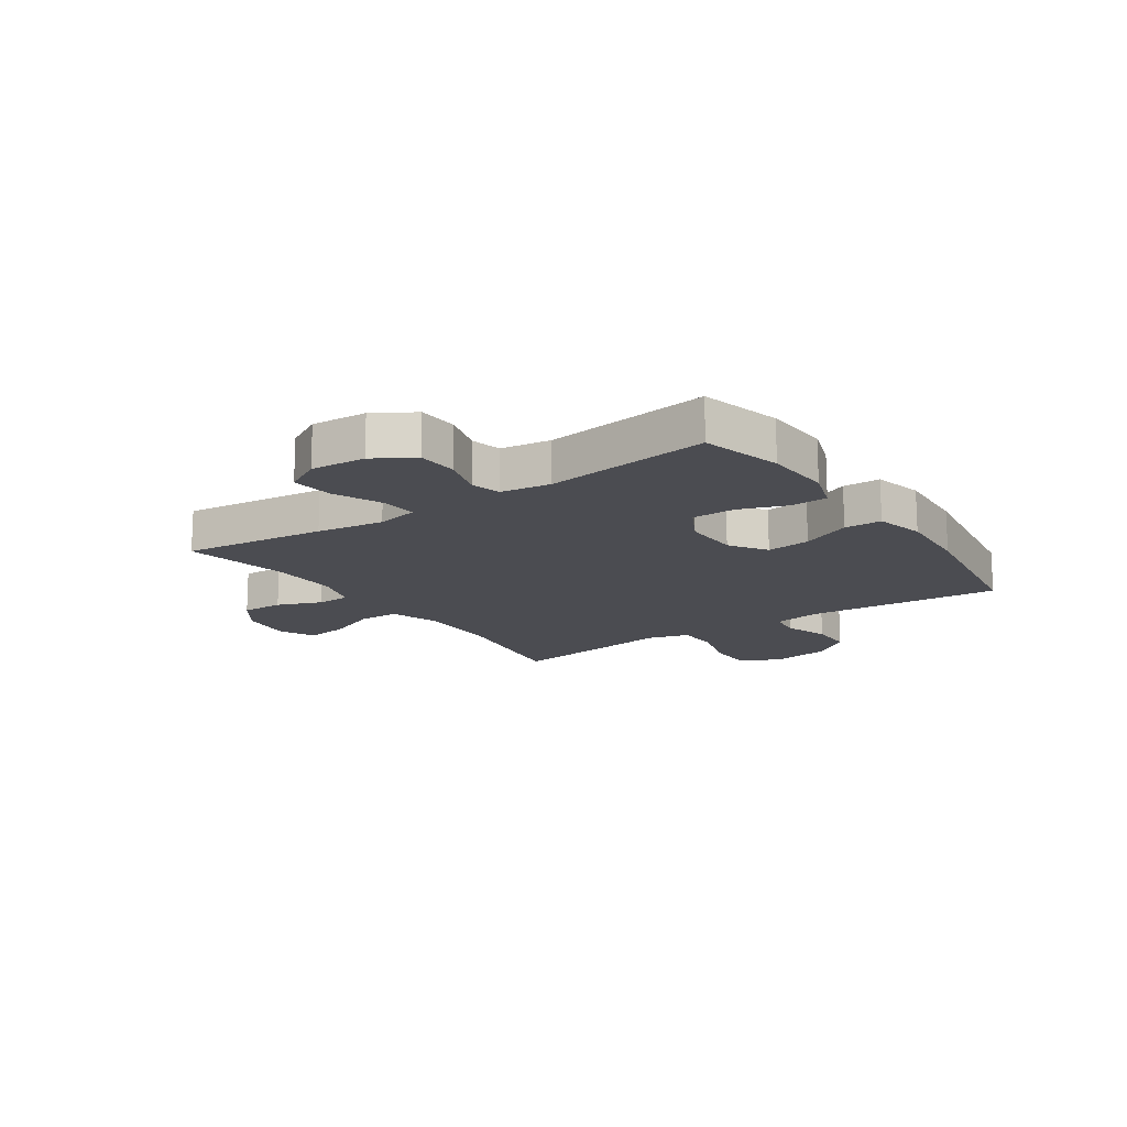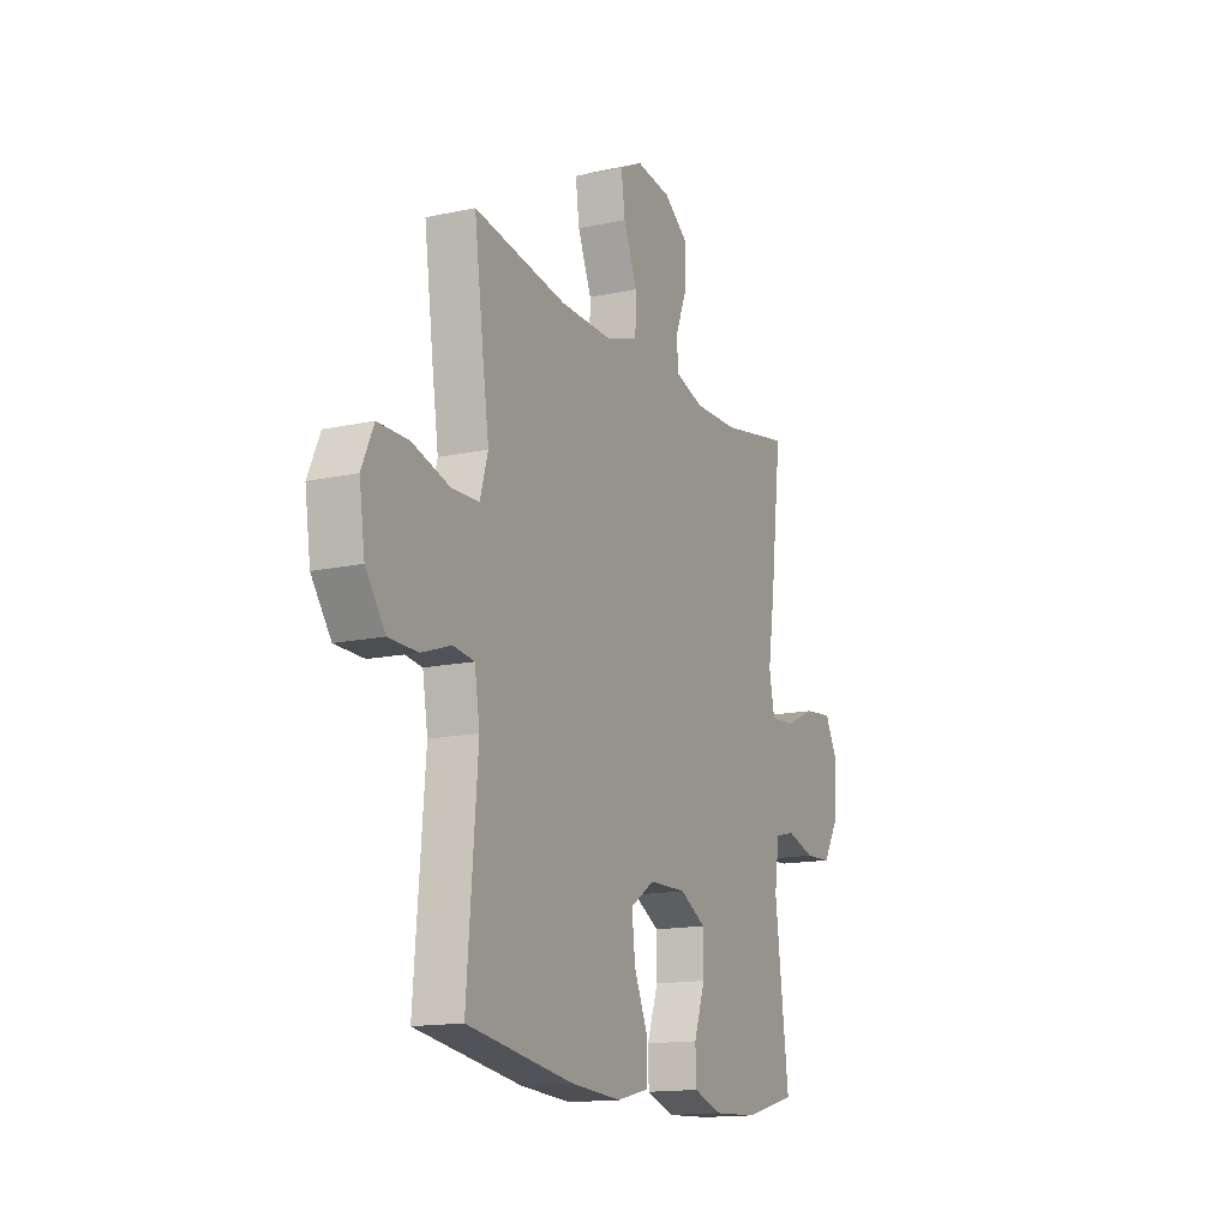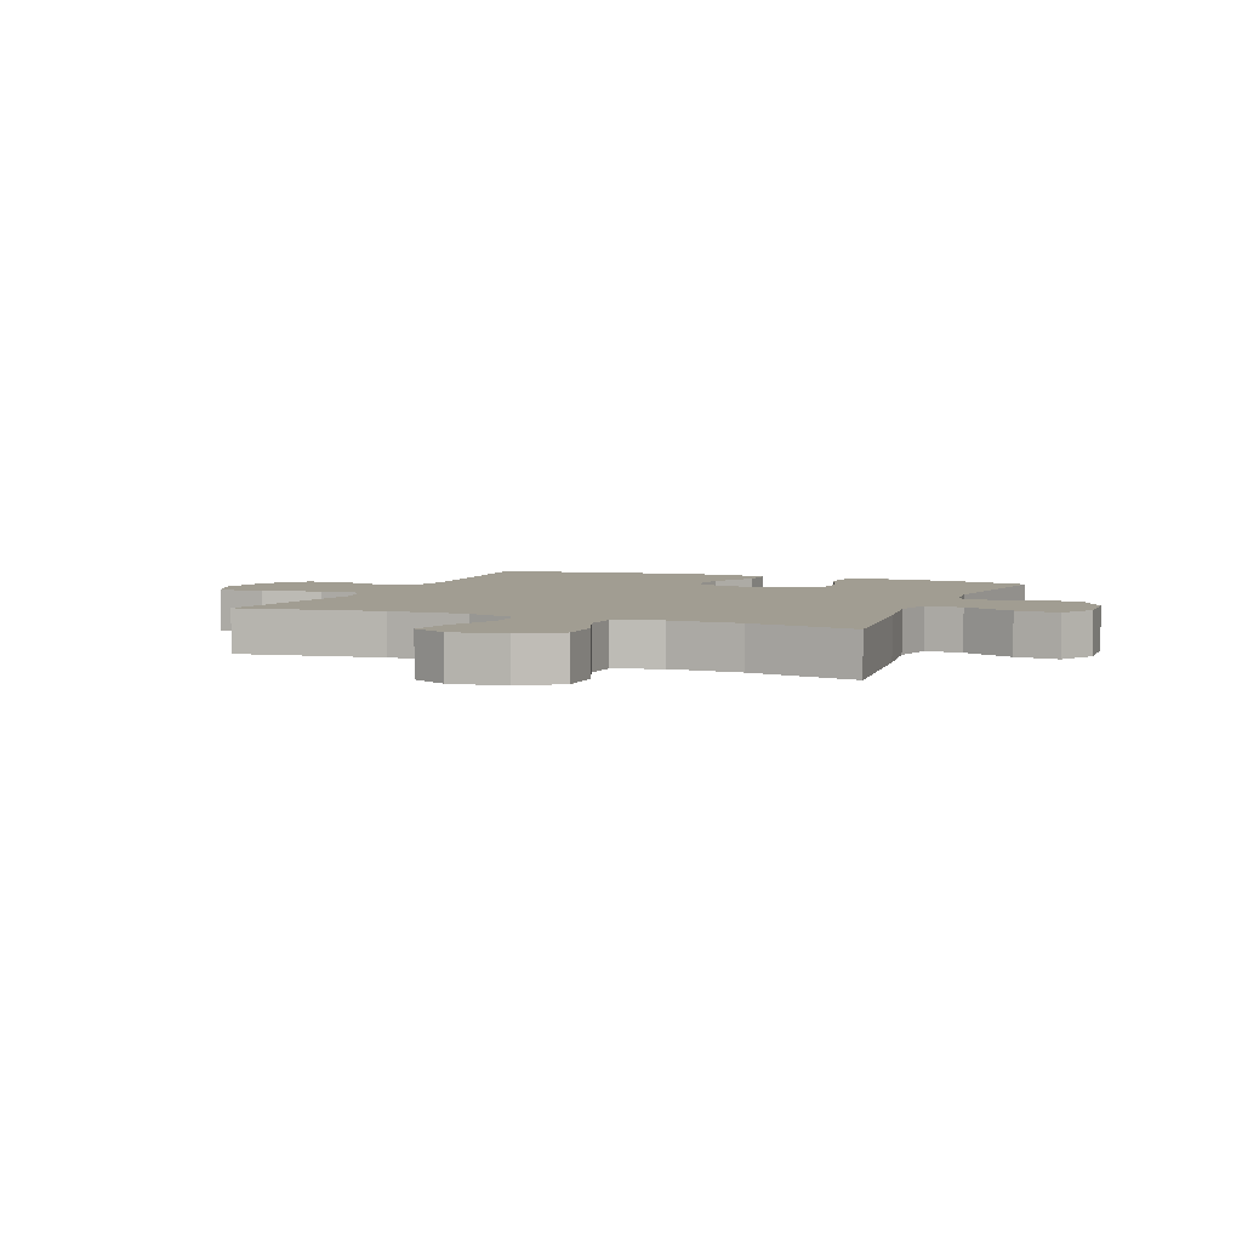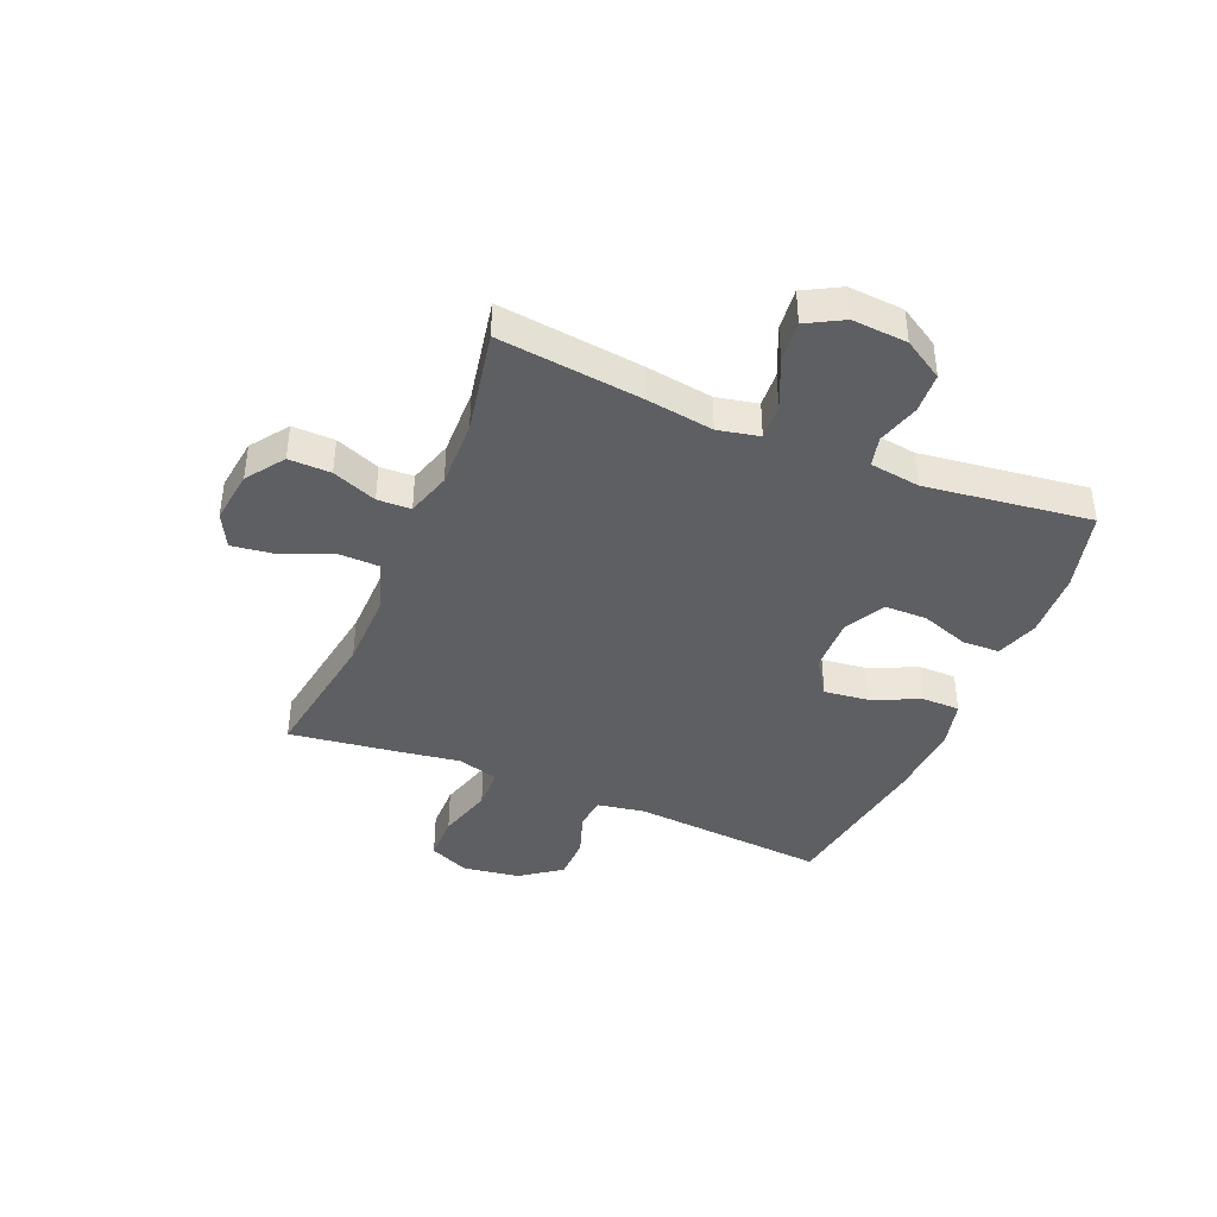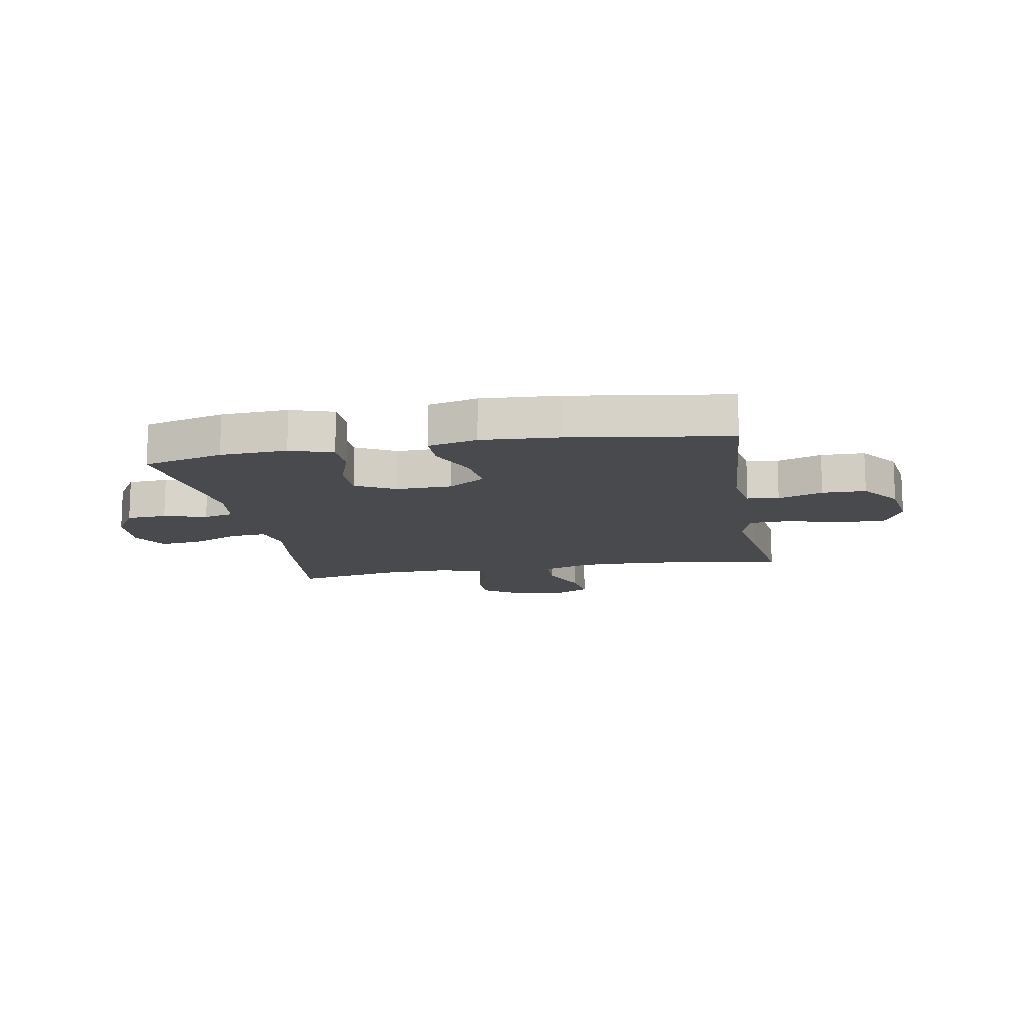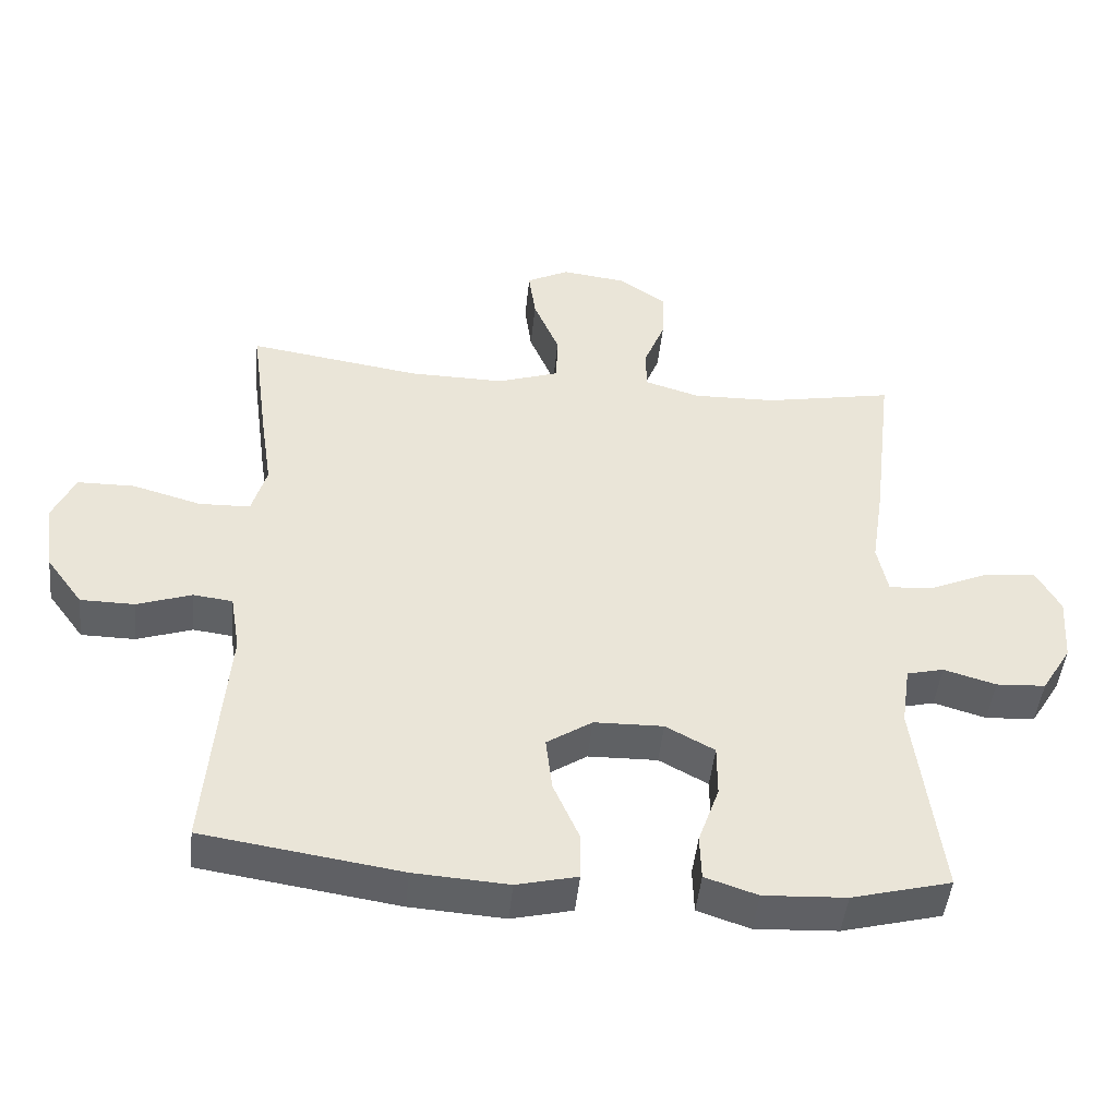
<metadata>
{"format":"obj","ext":"obj","renderer":"f3d","projection":"perspective","resolution":1024,"background":"white","views":[{"elev":-15.5,"azim":124.5,"up":"+Y"},{"elev":-14.9,"azim":-65.0,"up":"+Z"},{"elev":4.7,"azim":22.2,"up":"+Y"},{"elev":-40.8,"azim":67.4,"up":"+Y"},{"elev":-13.3,"azim":-169.7,"up":"+Y"},{"elev":-46.5,"azim":-5.8,"up":"+Z"}]}
</metadata>
<code>
v 0.5 0.07 -0.5
v 0.358 0.07 -0.537
v 0.24 0.07 -0.543
v 0.165 0.07 -0.518
v 0.163 0.07 -0.453
v 0.193 0.07 -0.368
v 0.193 0.07 -0.293
v 0.123 0.07 -0.255
v 0.024 0.07 -0.257
v -0.041 0.07 -0.3
v -0.032 0.07 -0.378
v 0.006 0.07 -0.465
v 0.005 0.07 -0.531
v -0.082 0.07 -0.552
v -0.217 0.07 -0.543
v -0.5 0.07 -0.5
v -0.472 0.07 -0.156
v -0.486 0.07 -0.072
v -0.542 0.07 -0.065
v -0.621 0.07 -0.092
v -0.698 0.07 -0.091
v -0.75 0.07 -0.02
v -0.765 0.07 0.081
v -0.733 0.07 0.152
v -0.651 0.07 0.153
v -0.553 0.07 0.125
v -0.479 0.07 0.127
v -0.458 0.07 0.2
v -0.475 0.07 0.314
v -0.5 0.07 0.5
v -0.253 0.07 0.462
v -0.116 0.07 0.46
v -0.027 0.07 0.49
v -0.025 0.07 0.562
v -0.062 0.07 0.651
v -0.072 0.07 0.725
v -0.011 0.07 0.756
v 0.083 0.07 0.744
v 0.149 0.07 0.697
v 0.147 0.07 0.623
v 0.116 0.07 0.545
v 0.118 0.07 0.486
v 0.196 0.07 0.462
v 0.316 0.07 0.465
v 0.5 0.07 0.5
v 0.47 0.07 0.247
v 0.452 0.07 0.129
v 0.467 0.07 0.056
v 0.53 0.07 0.06
v 0.616 0.07 0.098
v 0.69 0.07 0.106
v 0.725 0.07 0.042
v 0.718 0.07 -0.055
v 0.675 0.07 -0.125
v 0.604 0.07 -0.129
v 0.529 0.07 -0.107
v 0.476 0.07 -0.12
v 0.463 0.07 -0.208
v 0.5 0 -0.5
v 0.358 0 -0.537
v 0.24 0 -0.543
v 0.165 0 -0.518
v 0.163 0 -0.453
v 0.193 0 -0.368
v 0.193 0 -0.293
v 0.123 0 -0.255
v 0.024 0 -0.257
v -0.041 0 -0.3
v -0.032 0 -0.378
v 0.006 0 -0.465
v 0.005 0 -0.531
v -0.082 0 -0.552
v -0.217 0 -0.543
v -0.5 0 -0.5
v -0.472 0 -0.156
v -0.486 0 -0.072
v -0.542 0 -0.065
v -0.621 0 -0.092
v -0.698 0 -0.091
v -0.75 0 -0.02
v -0.765 0 0.081
v -0.733 0 0.152
v -0.651 0 0.153
v -0.553 0 0.125
v -0.479 0 0.127
v -0.458 0 0.2
v -0.475 0 0.314
v -0.5 0 0.5
v -0.253 0 0.462
v -0.116 0 0.46
v -0.027 0 0.49
v -0.025 0 0.562
v -0.062 0 0.651
v -0.072 0 0.725
v -0.011 0 0.756
v 0.083 0 0.744
v 0.149 0 0.697
v 0.147 0 0.623
v 0.116 0 0.545
v 0.118 0 0.486
v 0.196 0 0.462
v 0.316 0 0.465
v 0.5 0 0.5
v 0.47 0 0.247
v 0.452 0 0.129
v 0.467 0 0.056
v 0.53 0 0.06
v 0.616 0 0.098
v 0.69 0 0.106
v 0.725 0 0.042
v 0.718 0 -0.055
v 0.675 0 -0.125
v 0.604 0 -0.129
v 0.529 0 -0.107
v 0.476 0 -0.12
v 0.463 0 -0.208
f 53 54 55 56
f 53 56 57
f 52 53 57
f 49 50 51 52
f 48 49 52 57
f 47 48 57 58
f 44 45 46 47
f 43 44 47 58
f 38 39 40 41
f 38 41 42
f 37 38 42
f 34 35 36 37
f 33 34 37 42
f 32 33 42 43
f 28 29 30 31
f 27 28 31 32
f 23 24 25 26
f 23 26 27
f 22 23 27
f 19 20 21 22
f 18 19 22 27
f 17 18 27 32
f 11 12 13 14
f 10 11 14 15
f 3 4 5 6
f 3 6 7
f 2 3 7
f 1 2 7
f 58 1 7
f 43 58 7 8
f 32 43 8 9
f 17 32 9 10
f 10 15 16 17
f 114 113 112 111
f 115 114 111
f 115 111 110
f 110 109 108 107
f 115 110 107 106
f 116 115 106 105
f 105 104 103 102
f 116 105 102 101
f 99 98 97 96
f 100 99 96
f 100 96 95
f 95 94 93 92
f 100 95 92 91
f 101 100 91 90
f 89 88 87 86
f 90 89 86 85
f 84 83 82 81
f 85 84 81
f 85 81 80
f 80 79 78 77
f 85 80 77 76
f 90 85 76 75
f 72 71 70 69
f 73 72 69 68
f 64 63 62 61
f 65 64 61
f 65 61 60
f 65 60 59
f 65 59 116
f 66 65 116 101
f 67 66 101 90
f 68 67 90 75
f 75 74 73 68
f 1 59 60 2
f 2 60 61 3
f 3 61 62 4
f 4 62 63 5
f 5 63 64 6
f 6 64 65 7
f 7 65 66 8
f 8 66 67 9
f 9 67 68 10
f 10 68 69 11
f 11 69 70 12
f 12 70 71 13
f 13 71 72 14
f 14 72 73 15
f 15 73 74 16
f 16 74 75 17
f 17 75 76 18
f 18 76 77 19
f 19 77 78 20
f 20 78 79 21
f 21 79 80 22
f 22 80 81 23
f 23 81 82 24
f 24 82 83 25
f 25 83 84 26
f 26 84 85 27
f 27 85 86 28
f 28 86 87 29
f 29 87 88 30
f 30 88 89 31
f 31 89 90 32
f 32 90 91 33
f 33 91 92 34
f 34 92 93 35
f 35 93 94 36
f 36 94 95 37
f 37 95 96 38
f 38 96 97 39
f 39 97 98 40
f 40 98 99 41
f 41 99 100 42
f 42 100 101 43
f 43 101 102 44
f 44 102 103 45
f 45 103 104 46
f 46 104 105 47
f 47 105 106 48
f 48 106 107 49
f 49 107 108 50
f 50 108 109 51
f 51 109 110 52
f 52 110 111 53
f 53 111 112 54
f 54 112 113 55
f 55 113 114 56
f 56 114 115 57
f 57 115 116 58
f 58 116 59 1

</code>
